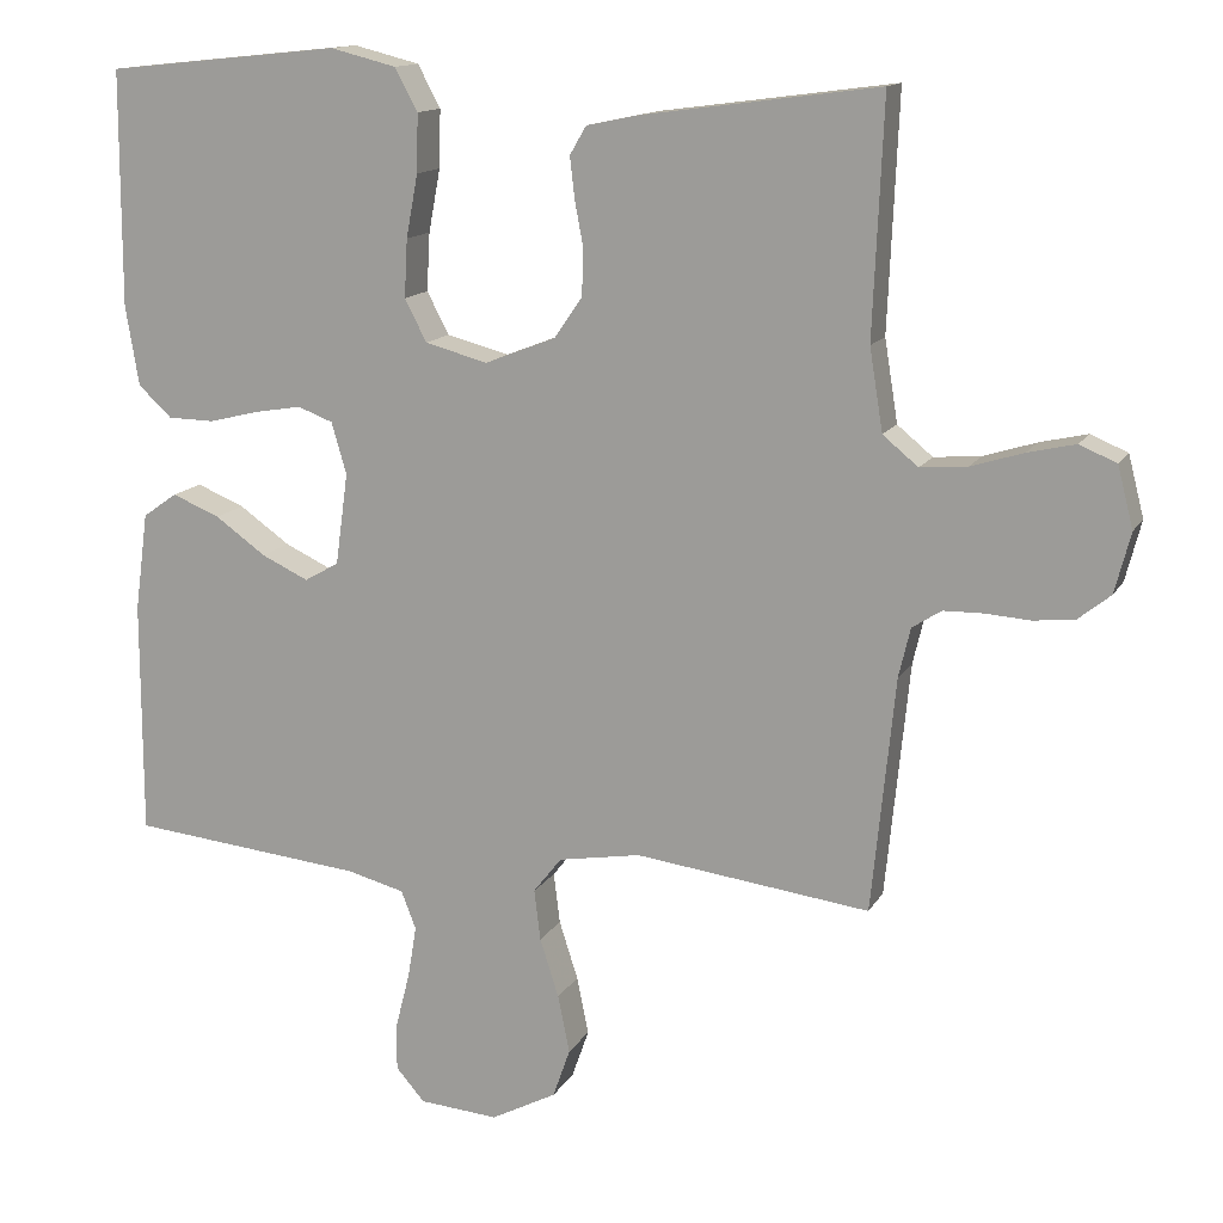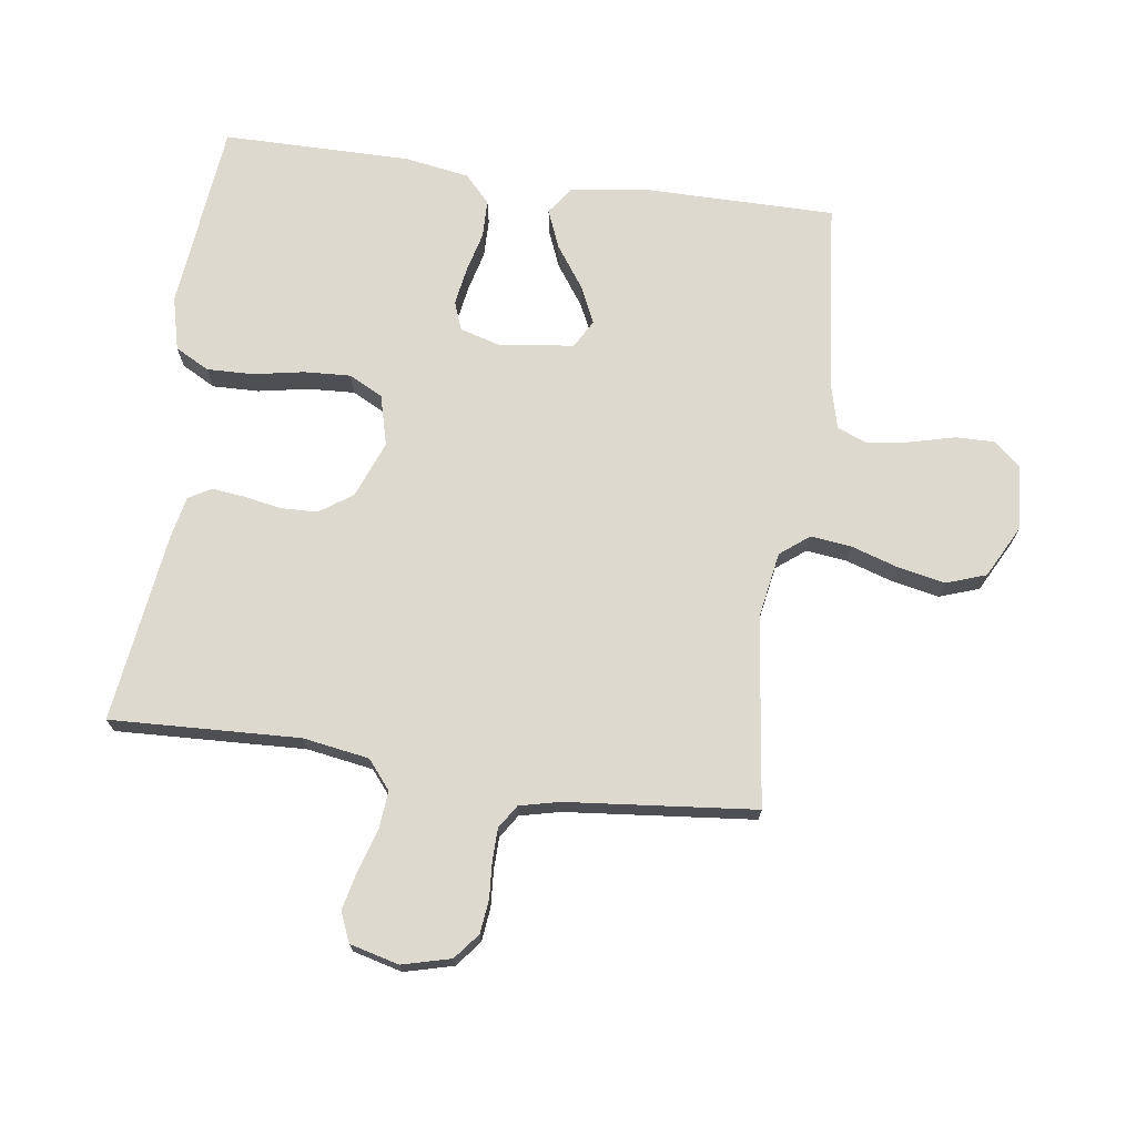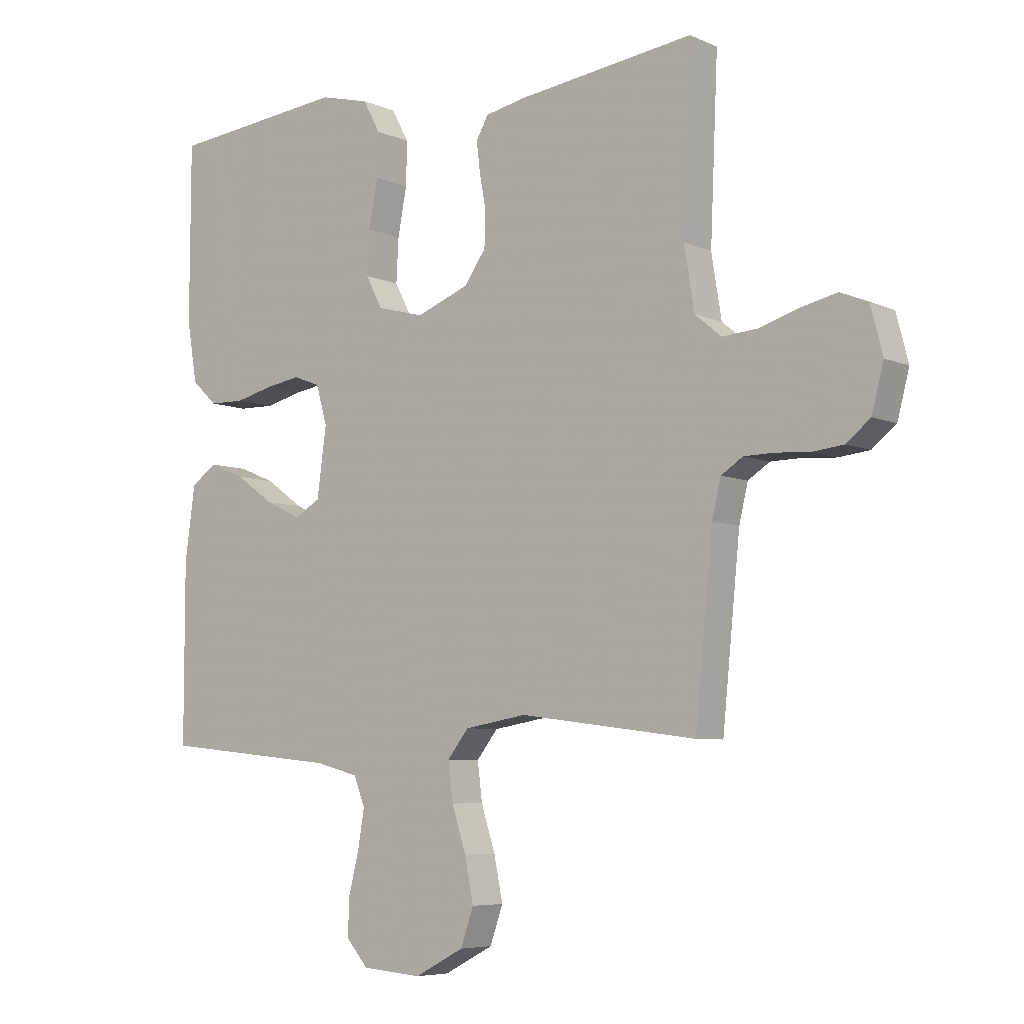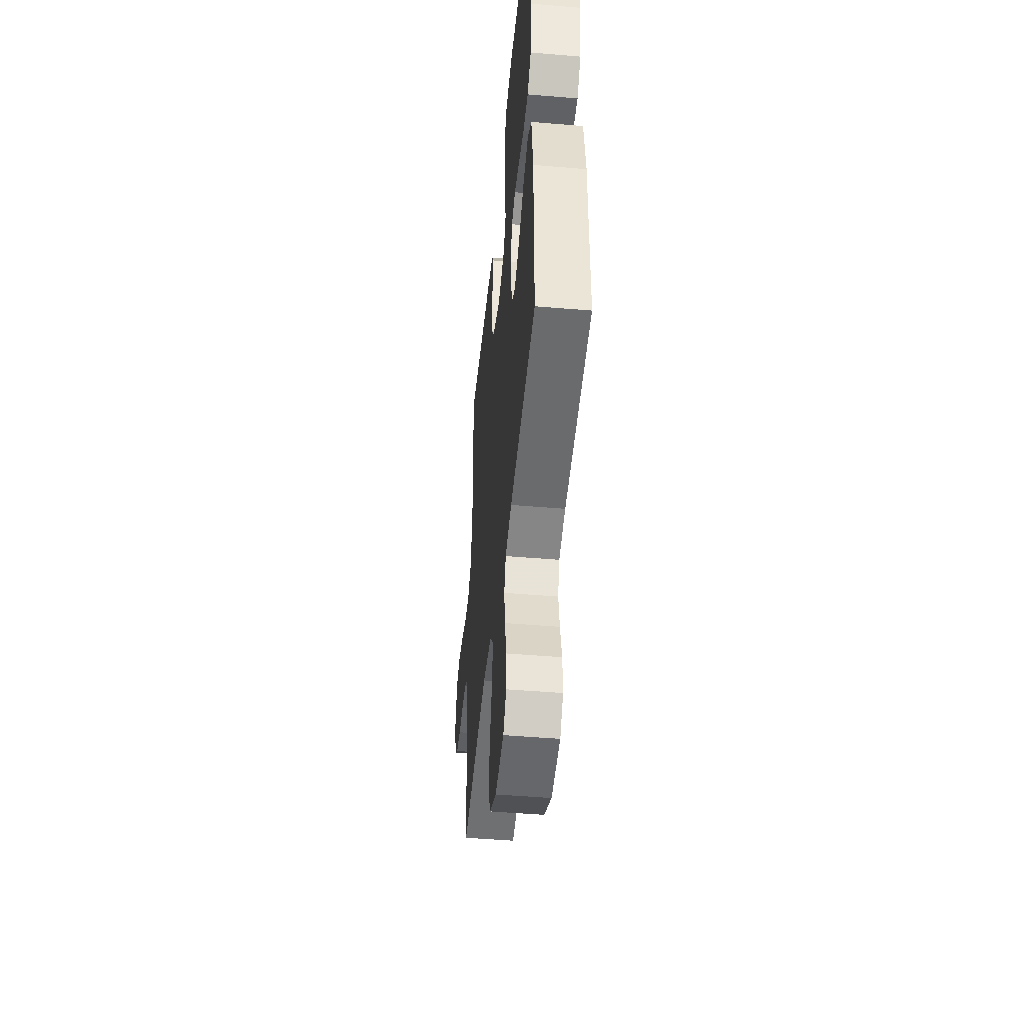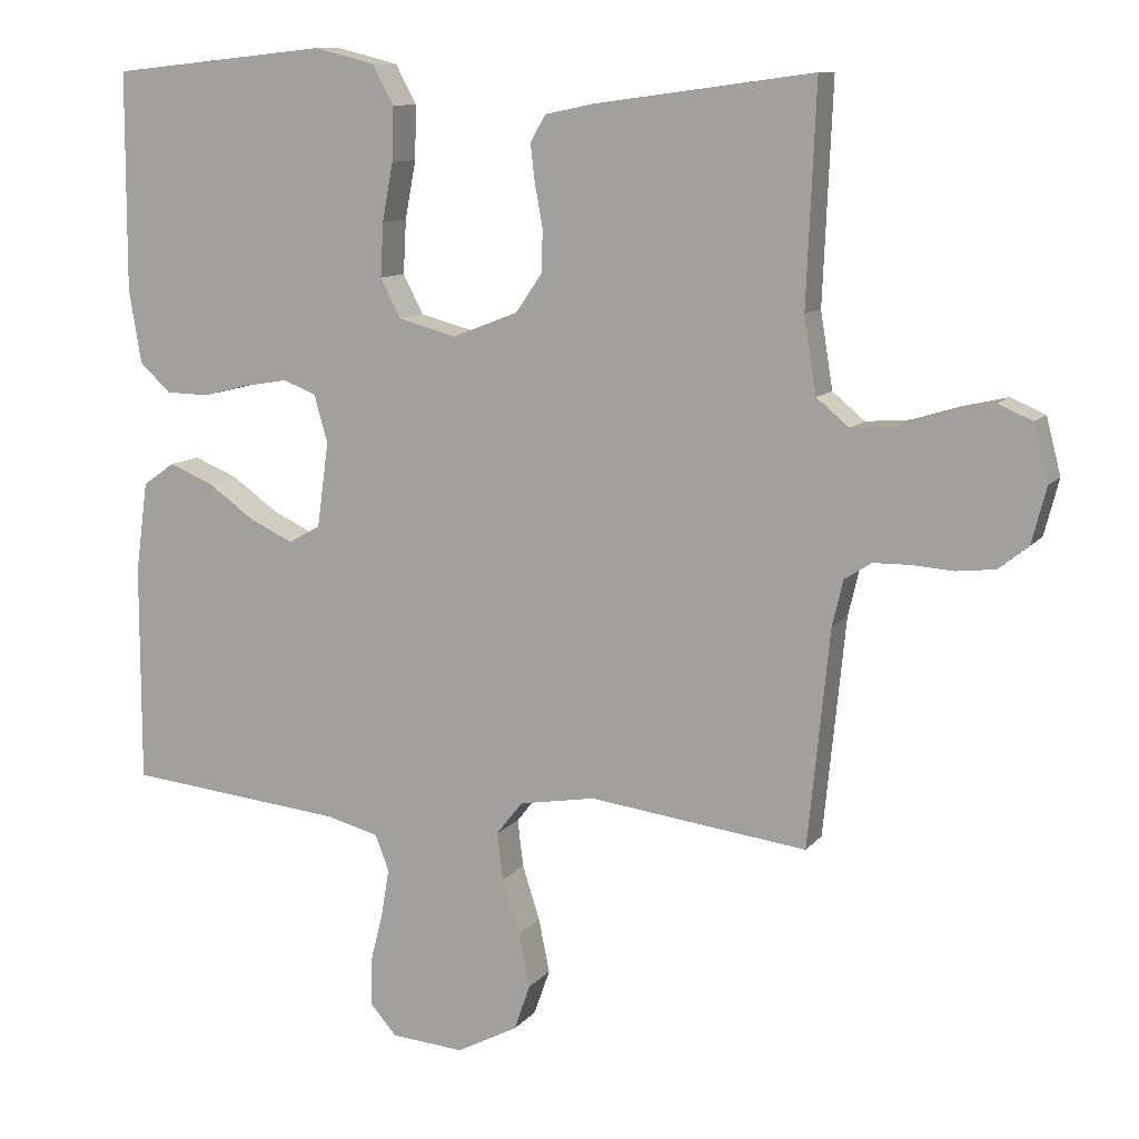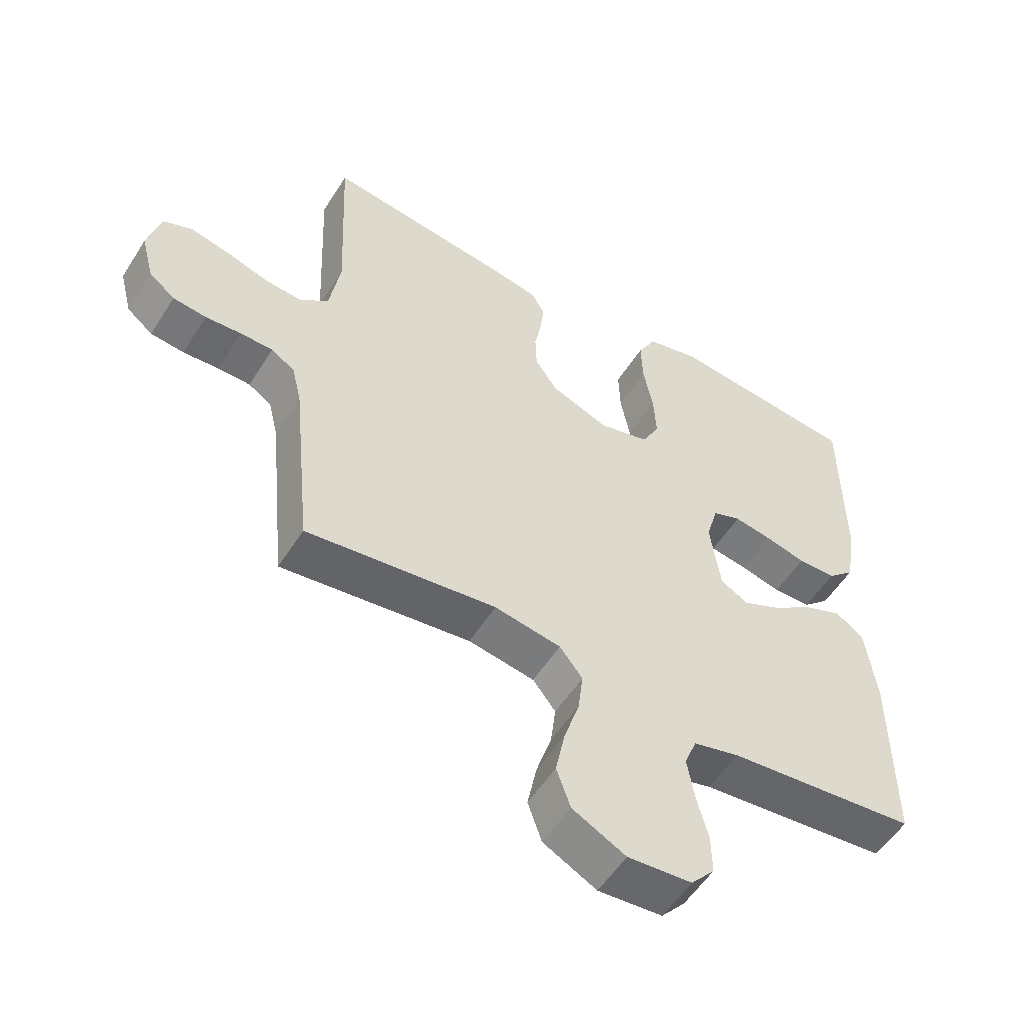
<metadata>
{"format":"obj","ext":"obj","renderer":"f3d","projection":"perspective","resolution":1024,"background":"white","views":[{"elev":13.8,"azim":19.9,"up":"+Z"},{"elev":71.7,"azim":98.0,"up":"+Y"},{"elev":-6.3,"azim":37.8,"up":"+Z"},{"elev":-47.5,"azim":-95.5,"up":"+Z"},{"elev":10.5,"azim":22.5,"up":"+Z"},{"elev":-54.5,"azim":148.2,"up":"+Z"}]}
</metadata>
<code>
v 0.5 0.07 0.5
v 0.487 0.07 0.2
v 0.504 0.07 0.095
v 0.549 0.07 0.058
v 0.609 0.07 0.063
v 0.676 0.07 0.084
v 0.737 0.07 0.098
v 0.784 0.07 0.078
v 0.804 0.07 0
v 0.784 0.07 -0.077
v 0.743 0.07 -0.11
v 0.69 0.07 -0.116
v 0.633 0.07 -0.112
v 0.582 0.07 -0.113
v 0.545 0.07 -0.137
v 0.53 0.07 -0.2
v 0.5 0.07 -0.5
v 0.2 0.07 -0.462
v 0.095 0.07 -0.48
v 0.059 0.07 -0.526
v 0.067 0.07 -0.591
v 0.091 0.07 -0.666
v 0.106 0.07 -0.74
v 0.084 0.07 -0.803
v 0 0.07 -0.847
v -0.101 0.07 -0.839
v -0.138 0.07 -0.797
v -0.137 0.07 -0.735
v -0.119 0.07 -0.664
v -0.108 0.07 -0.598
v -0.127 0.07 -0.549
v -0.2 0.07 -0.53
v -0.5 0.07 -0.5
v -0.5 0.07 -0.2
v -0.483 0.07 -0.074
v -0.439 0.07 -0.043
v -0.378 0.07 -0.068
v -0.313 0.07 -0.114
v -0.253 0.07 -0.142
v -0.209 0.07 -0.117
v -0.193 0.07 0
v -0.212 0.07 0.066
v -0.257 0.07 0.083
v -0.317 0.07 0.073
v -0.381 0.07 0.057
v -0.441 0.07 0.058
v -0.484 0.07 0.098
v -0.501 0.07 0.2
v -0.5 0.07 0.5
v -0.2 0.07 0.531
v -0.116 0.07 0.51
v -0.087 0.07 0.456
v -0.089 0.07 0.382
v -0.104 0.07 0.302
v -0.108 0.07 0.228
v -0.08 0.07 0.174
v 0 0.07 0.153
v 0.09 0.07 0.188
v 0.126 0.07 0.24
v 0.128 0.07 0.299
v 0.117 0.07 0.358
v 0.111 0.07 0.41
v 0.132 0.07 0.446
v 0.2 0.07 0.46
v 0.5 0 0.5
v 0.487 0 0.2
v 0.504 0 0.095
v 0.549 0 0.058
v 0.609 0 0.063
v 0.676 0 0.084
v 0.737 0 0.098
v 0.784 0 0.078
v 0.804 0 0
v 0.784 0 -0.077
v 0.743 0 -0.11
v 0.69 0 -0.116
v 0.633 0 -0.112
v 0.582 0 -0.113
v 0.545 0 -0.137
v 0.53 0 -0.2
v 0.5 0 -0.5
v 0.2 0 -0.462
v 0.095 0 -0.48
v 0.059 0 -0.526
v 0.067 0 -0.591
v 0.091 0 -0.666
v 0.106 0 -0.74
v 0.084 0 -0.803
v 0 0 -0.847
v -0.101 0 -0.839
v -0.138 0 -0.797
v -0.137 0 -0.735
v -0.119 0 -0.664
v -0.108 0 -0.598
v -0.127 0 -0.549
v -0.2 0 -0.53
v -0.5 0 -0.5
v -0.5 0 -0.2
v -0.483 0 -0.074
v -0.439 0 -0.043
v -0.378 0 -0.068
v -0.313 0 -0.114
v -0.253 0 -0.142
v -0.209 0 -0.117
v -0.193 0 0
v -0.212 0 0.066
v -0.257 0 0.083
v -0.317 0 0.073
v -0.381 0 0.057
v -0.441 0 0.058
v -0.484 0 0.098
v -0.501 0 0.2
v -0.5 0 0.5
v -0.2 0 0.531
v -0.116 0 0.51
v -0.087 0 0.456
v -0.089 0 0.382
v -0.104 0 0.302
v -0.108 0 0.228
v -0.08 0 0.174
v 0 0 0.153
v 0.09 0 0.188
v 0.126 0 0.24
v 0.128 0 0.299
v 0.117 0 0.358
v 0.111 0 0.41
v 0.132 0 0.446
v 0.2 0 0.46
f 63 64 1 2
f 60 61 62 63
f 60 63 2 3
f 59 60 3 4
f 58 59 4
f 57 58 4
f 51 52 53 54
f 51 54 55
f 50 51 55
f 49 50 55
f 48 49 55 56
f 44 45 46 47
f 43 44 47 48
f 42 43 48 56
f 35 36 37 38
f 35 38 39
f 32 33 34 35
f 31 32 35 39
f 30 31 39 40
f 26 27 28 29
f 26 29 30
f 25 26 30
f 21 22 23 24
f 20 21 24 25
f 16 17 18
f 15 16 18 19
f 10 11 12 13
f 10 13 14
f 9 10 14
f 8 9 14
f 5 6 7 8
f 5 8 14 15
f 41 42 56 57
f 41 57 4
f 40 41 4
f 20 25 30 40
f 19 20 40
f 15 19 40
f 4 5 15 40
f 66 65 128 127
f 127 126 125 124
f 67 66 127 124
f 68 67 124 123
f 68 123 122
f 68 122 121
f 118 117 116 115
f 119 118 115
f 119 115 114
f 119 114 113
f 120 119 113 112
f 111 110 109 108
f 112 111 108 107
f 120 112 107 106
f 102 101 100 99
f 103 102 99
f 99 98 97 96
f 103 99 96 95
f 104 103 95 94
f 93 92 91 90
f 94 93 90
f 94 90 89
f 88 87 86 85
f 89 88 85 84
f 82 81 80
f 83 82 80 79
f 77 76 75 74
f 78 77 74
f 78 74 73
f 78 73 72
f 72 71 70 69
f 79 78 72 69
f 121 120 106 105
f 68 121 105
f 68 105 104
f 104 94 89 84
f 104 84 83
f 104 83 79
f 104 79 69 68
f 1 65 66 2
f 2 66 67 3
f 3 67 68 4
f 4 68 69 5
f 5 69 70 6
f 6 70 71 7
f 7 71 72 8
f 8 72 73 9
f 9 73 74 10
f 10 74 75 11
f 11 75 76 12
f 12 76 77 13
f 13 77 78 14
f 14 78 79 15
f 15 79 80 16
f 16 80 81 17
f 17 81 82 18
f 18 82 83 19
f 19 83 84 20
f 20 84 85 21
f 21 85 86 22
f 22 86 87 23
f 23 87 88 24
f 24 88 89 25
f 25 89 90 26
f 26 90 91 27
f 27 91 92 28
f 28 92 93 29
f 29 93 94 30
f 30 94 95 31
f 31 95 96 32
f 32 96 97 33
f 33 97 98 34
f 34 98 99 35
f 35 99 100 36
f 36 100 101 37
f 37 101 102 38
f 38 102 103 39
f 39 103 104 40
f 40 104 105 41
f 41 105 106 42
f 42 106 107 43
f 43 107 108 44
f 44 108 109 45
f 45 109 110 46
f 46 110 111 47
f 47 111 112 48
f 48 112 113 49
f 49 113 114 50
f 50 114 115 51
f 51 115 116 52
f 52 116 117 53
f 53 117 118 54
f 54 118 119 55
f 55 119 120 56
f 56 120 121 57
f 57 121 122 58
f 58 122 123 59
f 59 123 124 60
f 60 124 125 61
f 61 125 126 62
f 62 126 127 63
f 63 127 128 64
f 64 128 65 1

</code>
